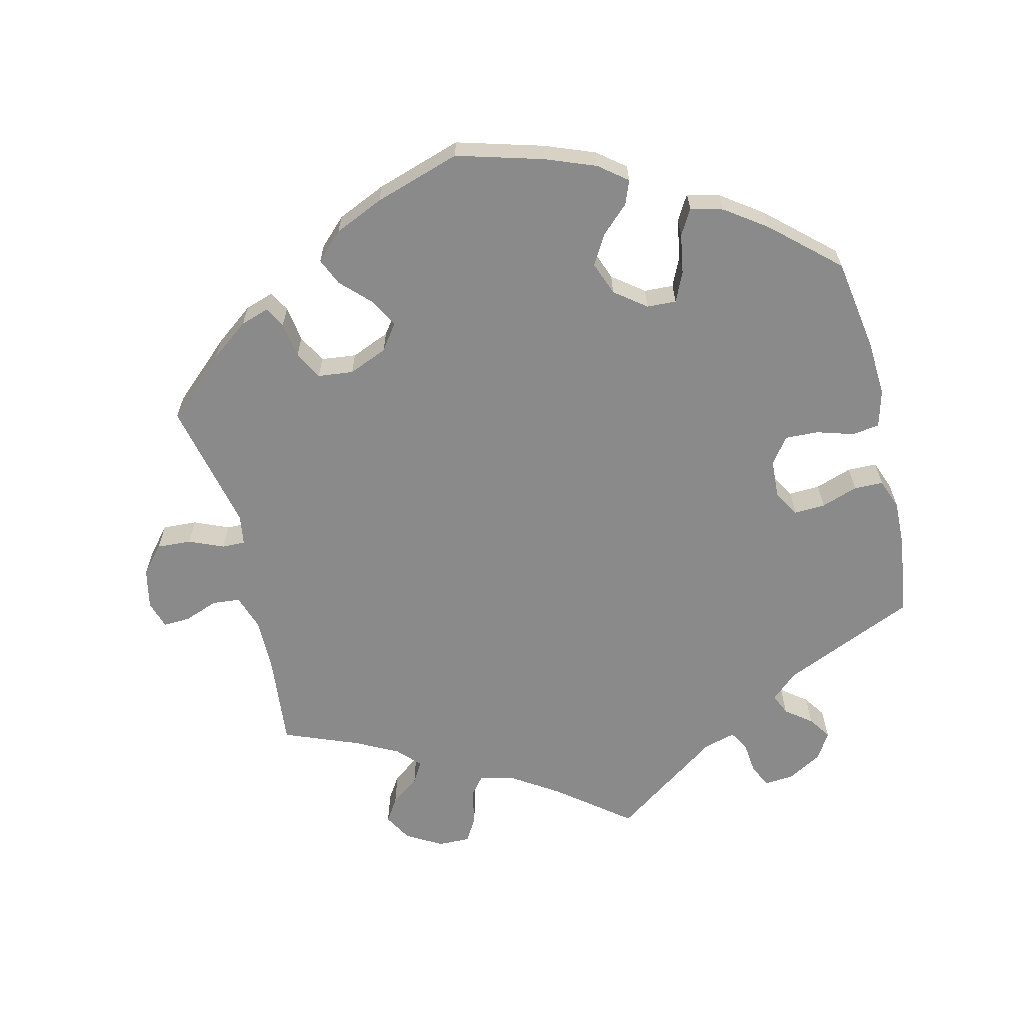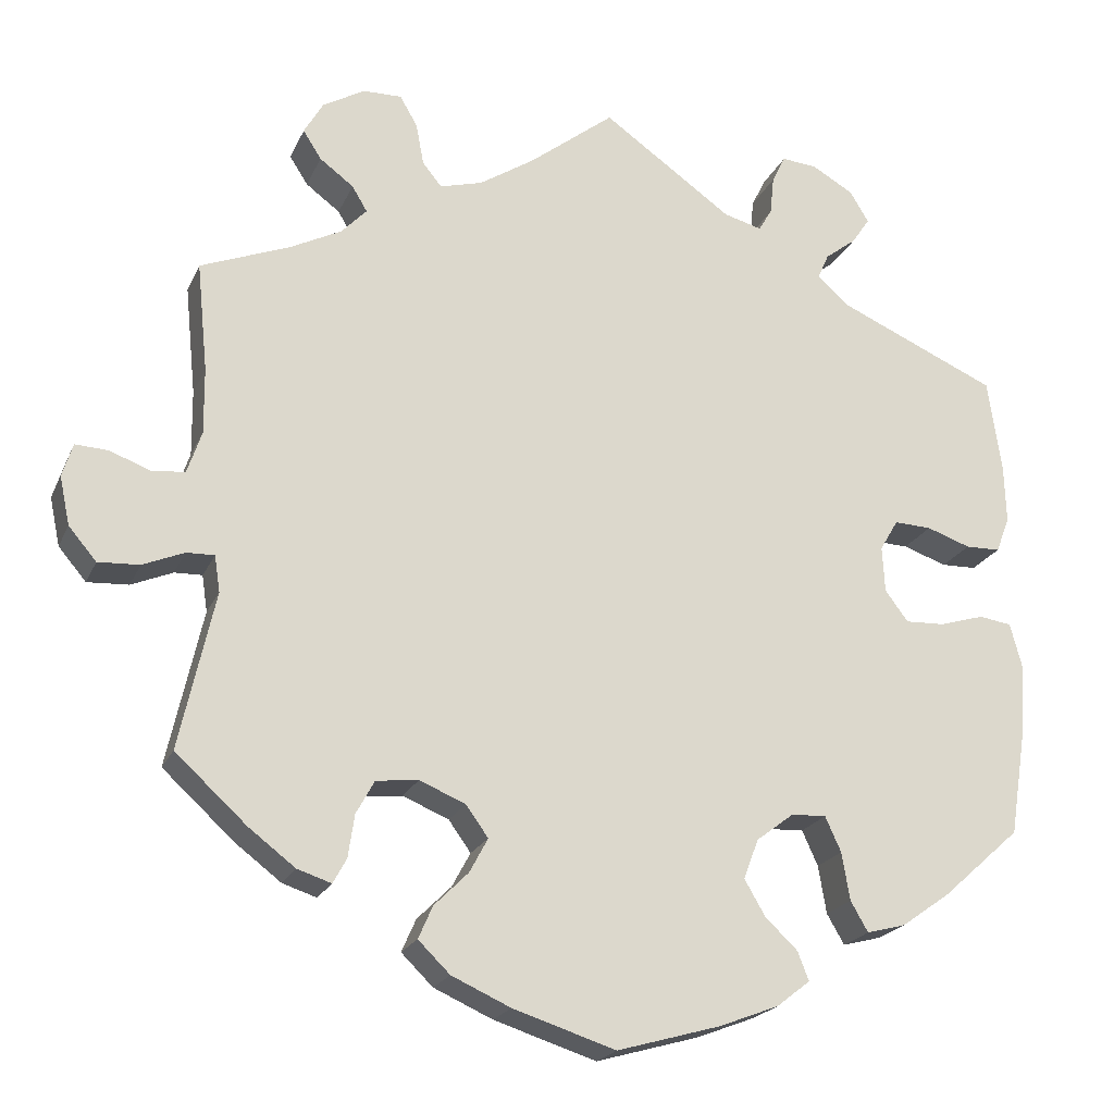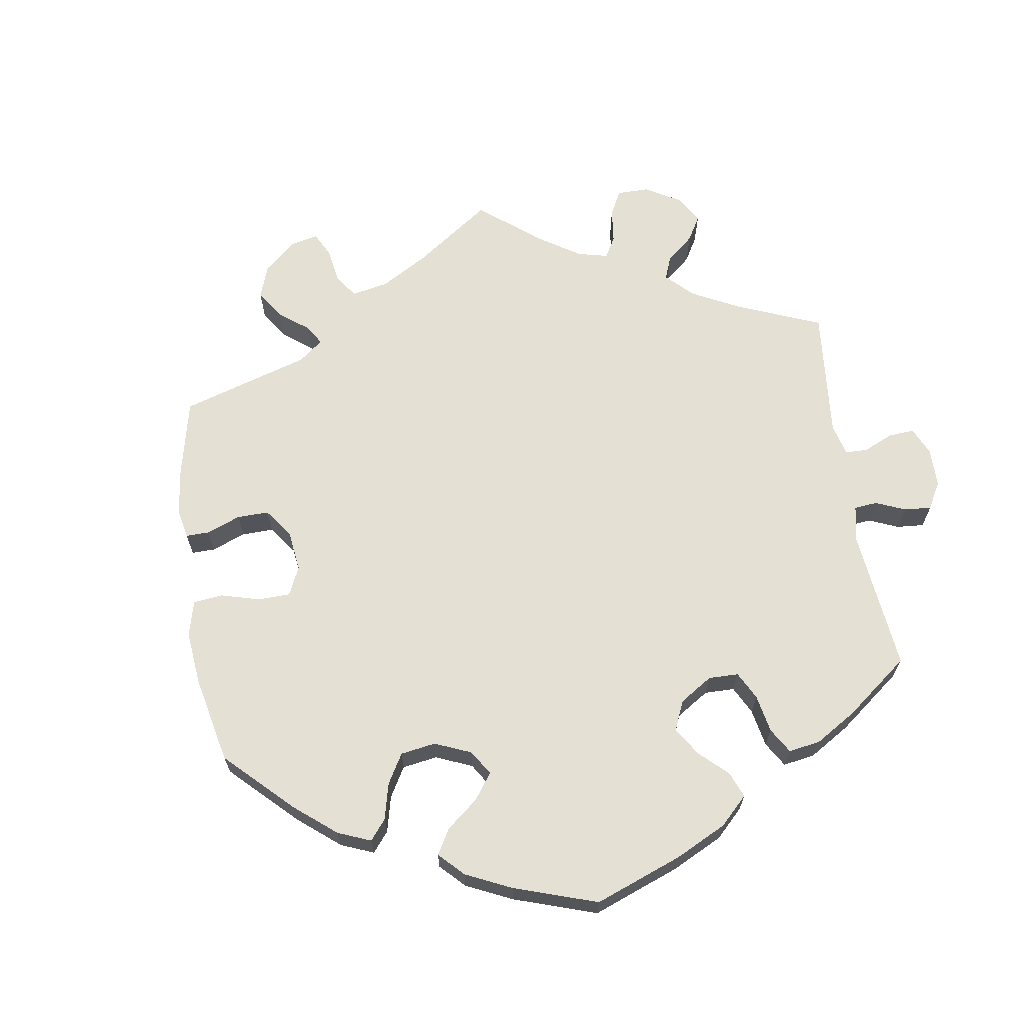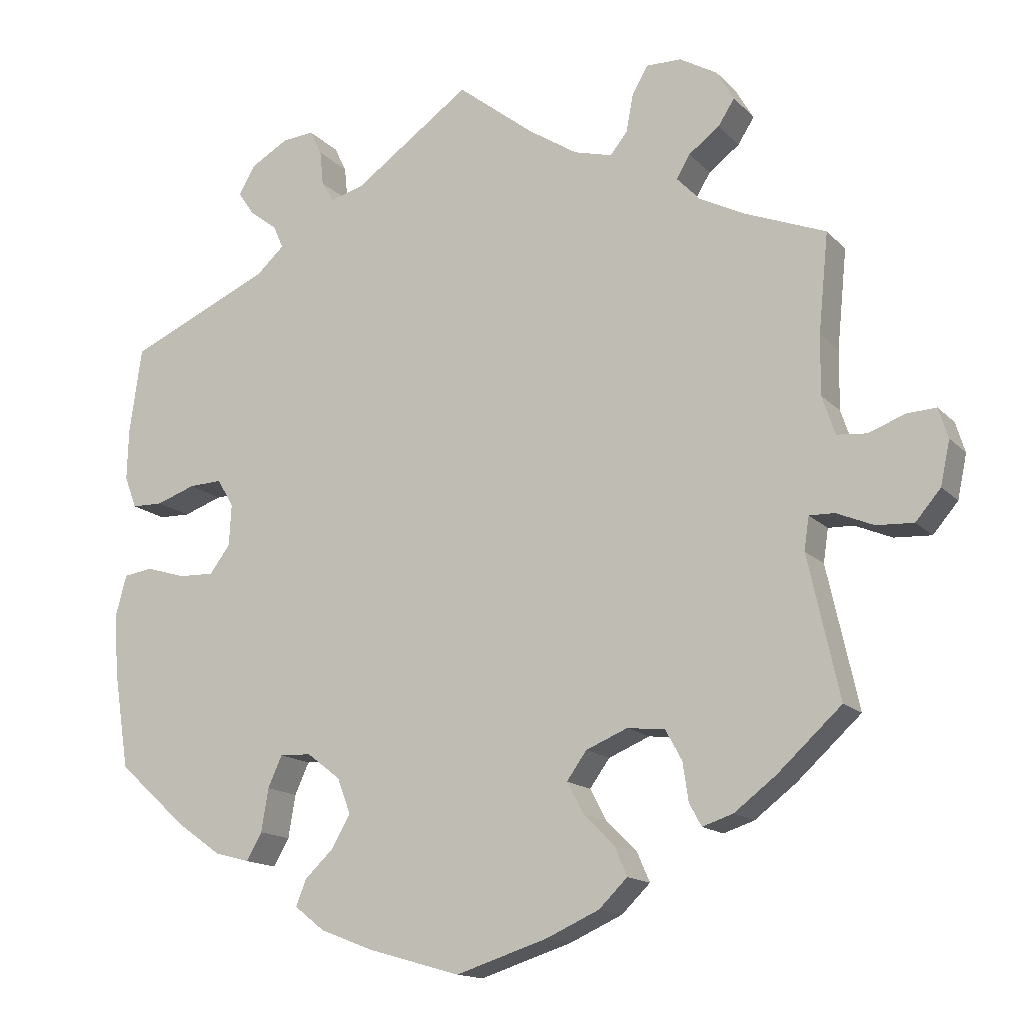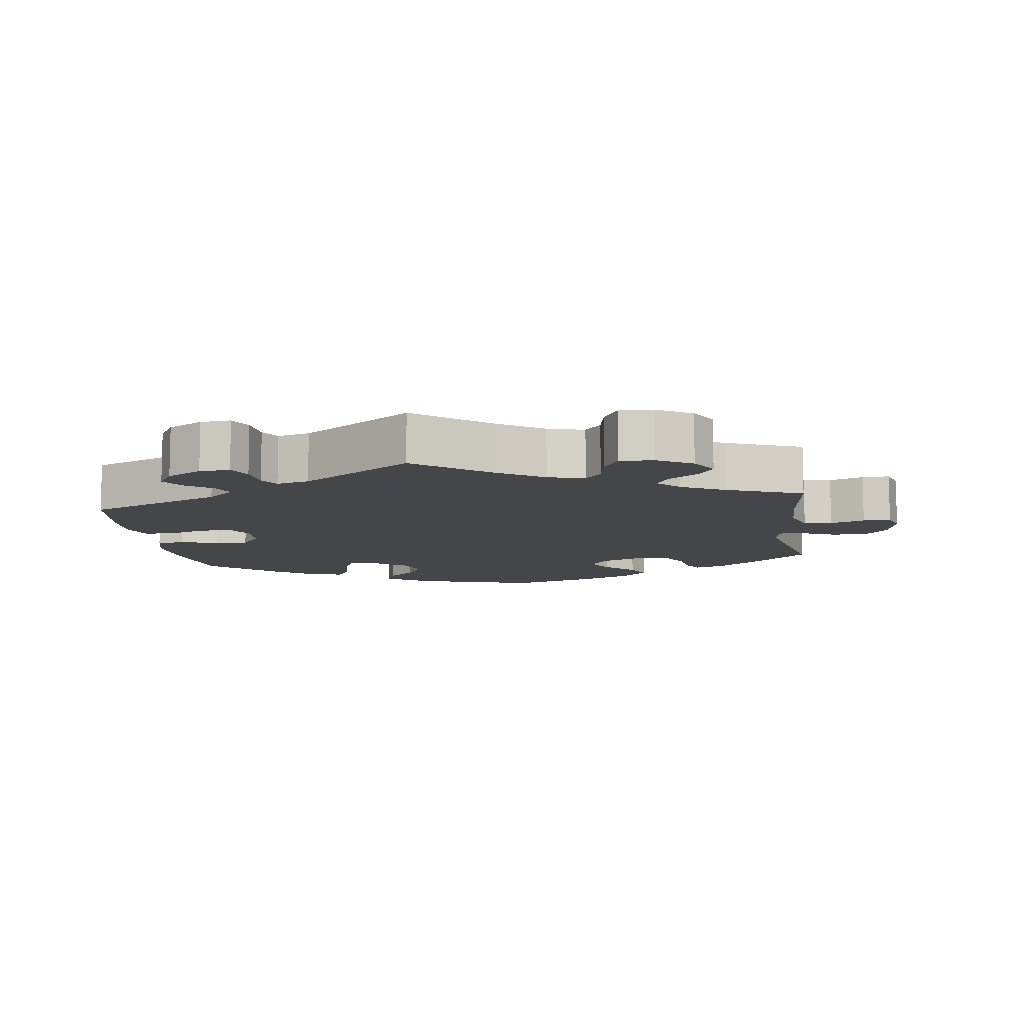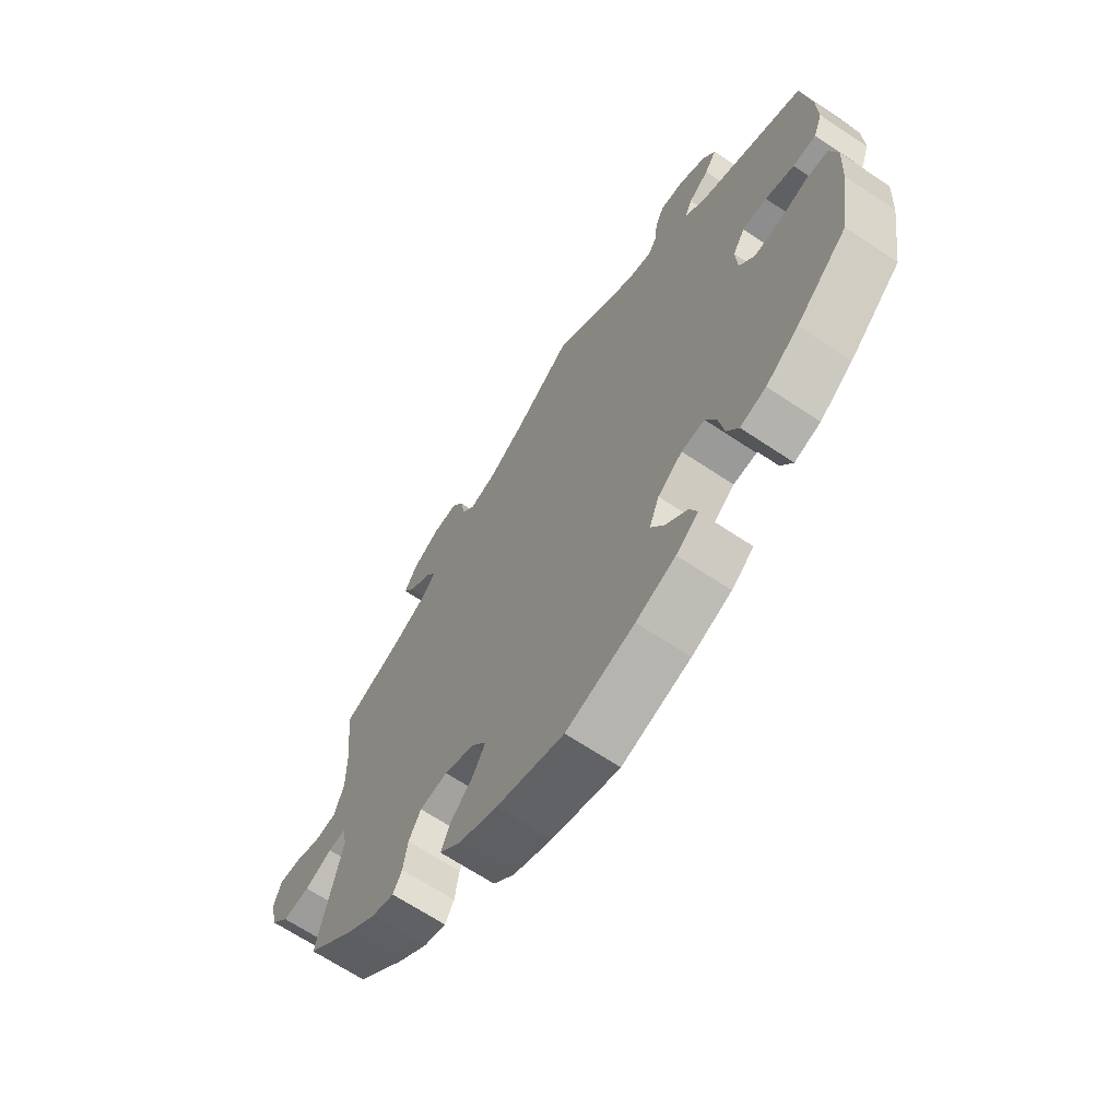
<metadata>
{"format":"obj","ext":"obj","renderer":"f3d","projection":"perspective","resolution":1024,"background":"white","views":[{"elev":-63.4,"azim":-166.4,"up":"+Y"},{"elev":-21.2,"azim":161.0,"up":"+Z"},{"elev":65.6,"azim":-128.6,"up":"+Y"},{"elev":-14.9,"azim":27.1,"up":"+Z"},{"elev":-9.6,"azim":7.7,"up":"+Y"},{"elev":-66.9,"azim":-123.8,"up":"+Z"}]}
</metadata>
<code>
v 0.674 0.07 -0.051
v 0.328 0.07 0.422
v 0.389 0.07 -0.436
v -0.234 0.07 0.569
v 0.389 0.07 0.564
v 0.5 0.07 -0.066
v -0.185 0.07 -0.351
v 0 0.07 -0.62
v -0.296 0.07 -0.357
v 0.265 0.07 0.558
v -0.439 0.07 -0.398
v 0.523 0.07 0.172
v 0.424 0.07 0.355
v -0.372 0.07 0.53
v 0.187 0.07 -0.341
v -0.452 0.07 -0.041
v 0.231 0.07 0.475
v -0.247 0.07 -0.521
v -0.164 0.07 0.504
v -0.348 0.07 0.57
v 0.639 0.07 -0.092
v 0.674 0.07 0.052
v 0.54 0.07 0.035
v -0.31 0.07 0.466
v -0.166 0.07 -0.401
v -0.296 0.07 0.434
v -0.508 0.07 -0.024
v -0.393 0.07 0.093
v 0.336 0.07 0.595
v 0.245 0.07 -0.317
v -0.44 0.07 0.091
v 0.39 0.07 0.486
v 0.687 0.07 0.01
v 0.633 0.07 0.05
v 0.177 0.07 0.49
v -0.229 0.07 0.52
v -0 0.07 0.62
v 0.447 0.07 -0.392
v 0.347 0.07 0.454
v -0.373 0.07 -0.004
v -0.554 0.07 0.19
v -0.212 0.07 0.491
v 0.182 0.07 -0.423
v -0.233 0.07 -0.485
v 0.582 0.07 0.031
v -0.328 0.07 -0.455
v -0.549 0.07 -0.03
v -0.539 0.07 0.073
v 0.493 0.07 -0.112
v -0.349 0.07 0.496
v 0.298 0.07 -0.323
v 0.537 0.07 -0.31
v 0.587 0.07 -0.089
v -0.564 0.07 -0.086
v 0.203 0.07 -0.546
v -0.37 0.07 0.054
v -0.556 0.07 0.118
v 0.321 0.07 -0.365
v -0.192 0.07 -0.446
v -0.276 0.07 -0.313
v 0.129 0.07 -0.579
v -0.537 0.07 -0.31
v 0.225 0.07 -0.466
v 0.255 0.07 0.505
v -0.306 0.07 -0.417
v -0.402 0.07 -0.043
v 0.413 0.07 0.522
v 0.159 0.07 -0.38
v -0.495 0.07 0.072
v -0.559 0.07 -0.171
v -0.205 0.07 -0.554
v -0.537 0.07 0.31
v 0.522 0.07 0.089
v 0.537 0.07 0.31
v -0.13 0.07 -0.583
v -0.296 0.07 0.6
v 0.287 0.07 0.596
v -0.251 0.07 0.604
v 0.329 0.07 -0.419
v 0.108 0.07 0.535
v 0.243 0.07 -0.507
v -0.377 0.07 -0.442
v 0.535 0.07 -0.067
v 0.36 0.07 0.388
v 0.346 0.07 -0.45
v -0.336 0.07 0.398
v -0.232 0.07 -0.315
v 0.674 -0 -0.051
v 0.328 -0 0.422
v 0.389 -0 -0.436
v -0.234 -0 0.569
v 0.389 -0 0.564
v 0.5 -0 -0.066
v -0.185 -0 -0.351
v 0 -0 -0.62
v -0.296 -0 -0.357
v 0.265 -0 0.558
v -0.439 -0 -0.398
v 0.523 -0 0.172
v 0.424 -0 0.355
v -0.372 -0 0.53
v 0.187 -0 -0.341
v -0.452 -0 -0.041
v 0.231 -0 0.475
v -0.247 -0 -0.521
v -0.164 -0 0.504
v -0.348 -0 0.57
v 0.639 -0 -0.092
v 0.674 -0 0.052
v 0.54 -0 0.035
v -0.31 -0 0.466
v -0.166 -0 -0.401
v -0.296 -0 0.434
v -0.508 -0 -0.024
v -0.393 -0 0.093
v 0.336 -0 0.595
v 0.245 -0 -0.317
v -0.44 -0 0.091
v 0.39 -0 0.486
v 0.687 -0 0.01
v 0.633 -0 0.05
v 0.177 -0 0.49
v -0.229 -0 0.52
v -0 -0 0.62
v 0.447 -0 -0.392
v 0.347 -0 0.454
v -0.373 -0 -0.004
v -0.554 -0 0.19
v -0.212 -0 0.491
v 0.182 -0 -0.423
v -0.233 -0 -0.485
v 0.582 -0 0.031
v -0.328 -0 -0.455
v -0.549 -0 -0.03
v -0.539 -0 0.073
v 0.493 -0 -0.112
v -0.349 -0 0.496
v 0.298 -0 -0.323
v 0.537 -0 -0.31
v 0.587 -0 -0.089
v -0.564 -0 -0.086
v 0.203 -0 -0.546
v -0.37 -0 0.054
v -0.556 -0 0.118
v 0.321 -0 -0.365
v -0.192 -0 -0.446
v -0.276 -0 -0.313
v 0.129 -0 -0.579
v -0.537 -0 -0.31
v 0.225 -0 -0.466
v 0.255 -0 0.505
v -0.306 -0 -0.417
v -0.402 -0 -0.043
v 0.413 -0 0.522
v 0.159 -0 -0.38
v -0.495 -0 0.072
v -0.559 -0 -0.171
v -0.205 -0 -0.554
v -0.537 -0 0.31
v 0.522 -0 0.089
v 0.537 -0 0.31
v -0.13 -0 -0.583
v -0.296 -0 0.6
v 0.287 -0 0.596
v -0.251 -0 0.604
v 0.329 -0 -0.419
v 0.108 -0 0.535
v 0.243 -0 -0.507
v -0.377 -0 -0.442
v 0.535 -0 -0.067
v 0.36 -0 0.388
v 0.346 -0 -0.45
v -0.336 -0 0.398
v -0.232 -0 -0.315
f 41 72 86
f 57 41 86 26
f 31 69 48 57
f 28 31 57 26
f 56 28 26
f 40 56 26
f 54 47 27 16
f 54 16 66
f 70 54 66
f 62 70 66
f 11 62 66 40
f 9 65 46 82
f 60 9 82 11
f 71 18 44 59
f 71 59 25
f 75 71 25
f 8 75 25
f 61 8 25 7
f 43 63 81 55
f 68 43 55 61
f 3 85 79 58
f 3 58 51
f 49 52 38 3
f 6 49 3 51
f 1 21 53 83
f 1 83 6
f 33 1 6
f 45 34 22 33
f 23 45 33 6
f 73 23 6 51
f 13 74 12
f 84 13 12 73
f 2 84 73 51
f 5 67 32 39
f 5 39 2
f 29 5 2
f 64 10 77 29
f 17 64 29 2
f 35 17 2 51
f 19 37 80
f 42 19 80 35
f 76 78 4 36
f 76 36 42
f 20 76 42
f 24 50 14 20
f 26 24 20 42
f 60 11 40 26
f 68 61 7 87
f 15 68 87
f 30 15 87
f 30 87 60 26
f 35 51 30
f 26 42 35 30
f 173 159 128
f 113 173 128 144
f 144 135 156 118
f 113 144 118 115
f 113 115 143
f 113 143 127
f 103 114 134 141
f 153 103 141
f 153 141 157
f 153 157 149
f 127 153 149 98
f 169 133 152 96
f 98 169 96 147
f 146 131 105 158
f 112 146 158
f 112 158 162
f 112 162 95
f 94 112 95 148
f 142 168 150 130
f 148 142 130 155
f 145 166 172 90
f 138 145 90
f 90 125 139 136
f 138 90 136 93
f 170 140 108 88
f 93 170 88
f 93 88 120
f 120 109 121 132
f 93 120 132 110
f 138 93 110 160
f 99 161 100
f 160 99 100 171
f 138 160 171 89
f 126 119 154 92
f 89 126 92
f 89 92 116
f 116 164 97 151
f 89 116 151 104
f 138 89 104 122
f 167 124 106
f 122 167 106 129
f 123 91 165 163
f 129 123 163
f 129 163 107
f 107 101 137 111
f 129 107 111 113
f 113 127 98 147
f 174 94 148 155
f 174 155 102
f 174 102 117
f 113 147 174 117
f 117 138 122
f 117 122 129 113
f 86 173 113 26
f 26 113 111 24
f 24 111 137 50
f 50 137 101 14
f 14 101 107 20
f 20 107 163 76
f 76 163 165 78
f 78 165 91 4
f 4 91 123 36
f 36 123 129 42
f 42 129 106 19
f 19 106 124 37
f 37 124 167 80
f 80 167 122 35
f 35 122 104 17
f 17 104 151 64
f 64 151 97 10
f 10 97 164 77
f 77 164 116 29
f 29 116 92 5
f 5 92 154 67
f 67 154 119 32
f 32 119 126 39
f 39 126 89 2
f 2 89 171 84
f 84 171 100 13
f 13 100 161 74
f 74 161 99 12
f 12 99 160 73
f 73 160 110 23
f 23 110 132 45
f 45 132 121 34
f 34 121 109 22
f 22 109 120 33
f 33 120 88 1
f 1 88 108 21
f 21 108 140 53
f 53 140 170 83
f 83 170 93 6
f 6 93 136 49
f 49 136 139 52
f 52 139 125 38
f 38 125 90 3
f 3 90 172 85
f 85 172 166 79
f 79 166 145 58
f 58 145 138 51
f 51 138 117 30
f 30 117 102 15
f 15 102 155 68
f 68 155 130 43
f 43 130 150 63
f 63 150 168 81
f 81 168 142 55
f 55 142 148 61
f 61 148 95 8
f 8 95 162 75
f 75 162 158 71
f 71 158 105 18
f 18 105 131 44
f 44 131 146 59
f 59 146 112 25
f 25 112 94 7
f 7 94 174 87
f 87 174 147 60
f 60 147 96 9
f 9 96 152 65
f 65 152 133 46
f 46 133 169 82
f 82 169 98 11
f 11 98 149 62
f 62 149 157 70
f 70 157 141 54
f 54 141 134 47
f 47 134 114 27
f 27 114 103 16
f 16 103 153 66
f 66 153 127 40
f 40 127 143 56
f 56 143 115 28
f 28 115 118 31
f 31 118 156 69
f 69 156 135 48
f 48 135 144 57
f 57 144 128 41
f 41 128 159 72
f 72 159 173 86

</code>
